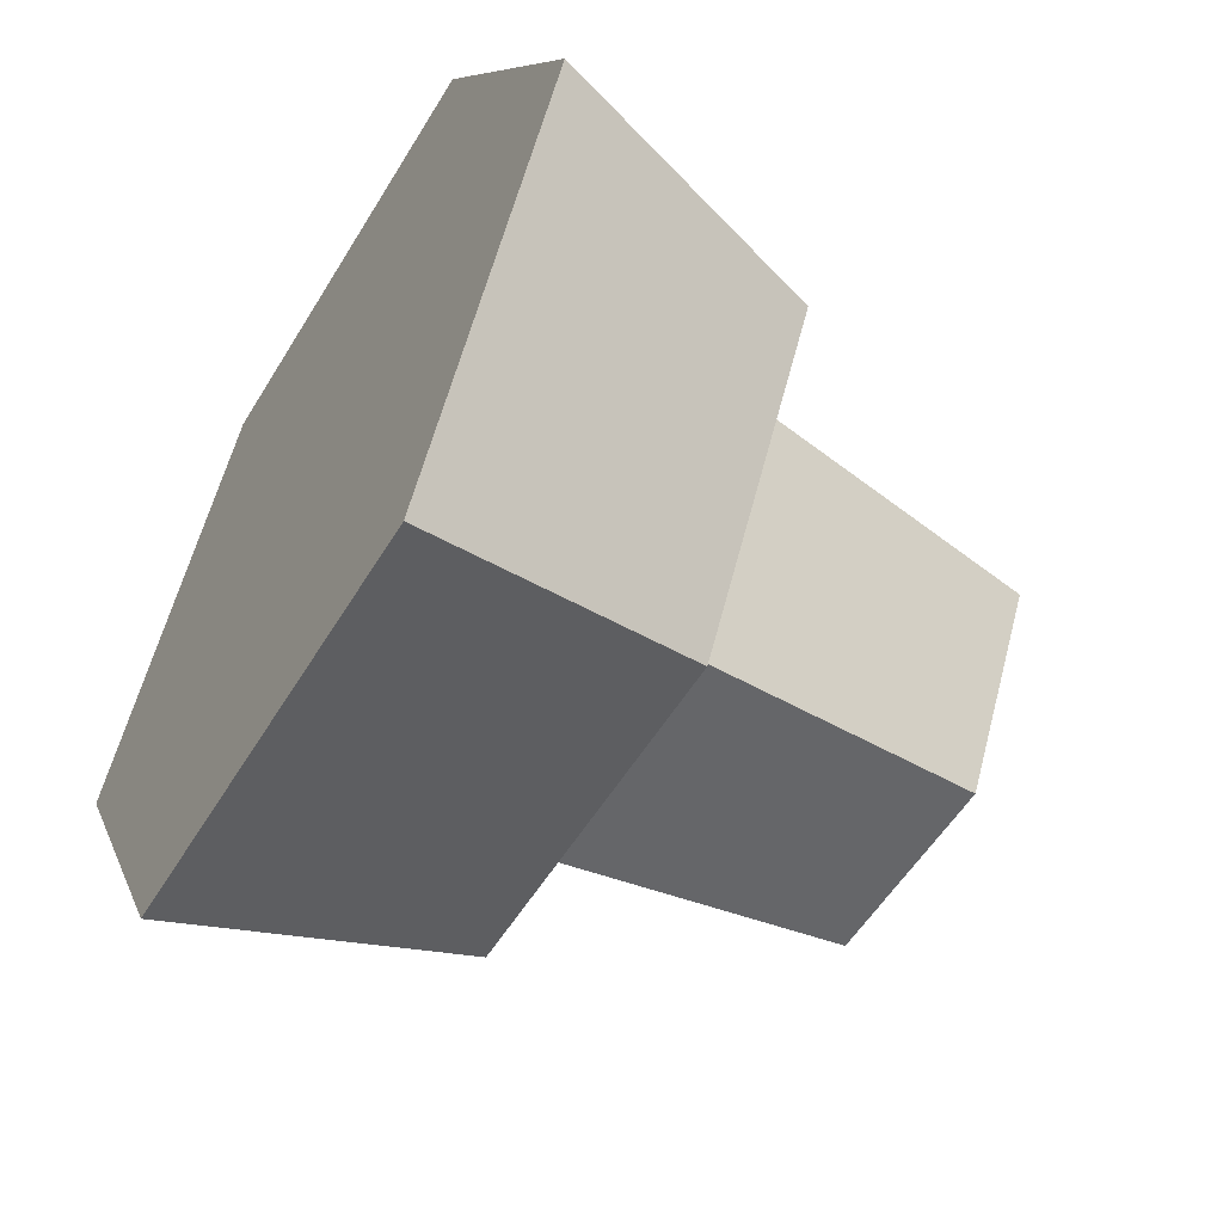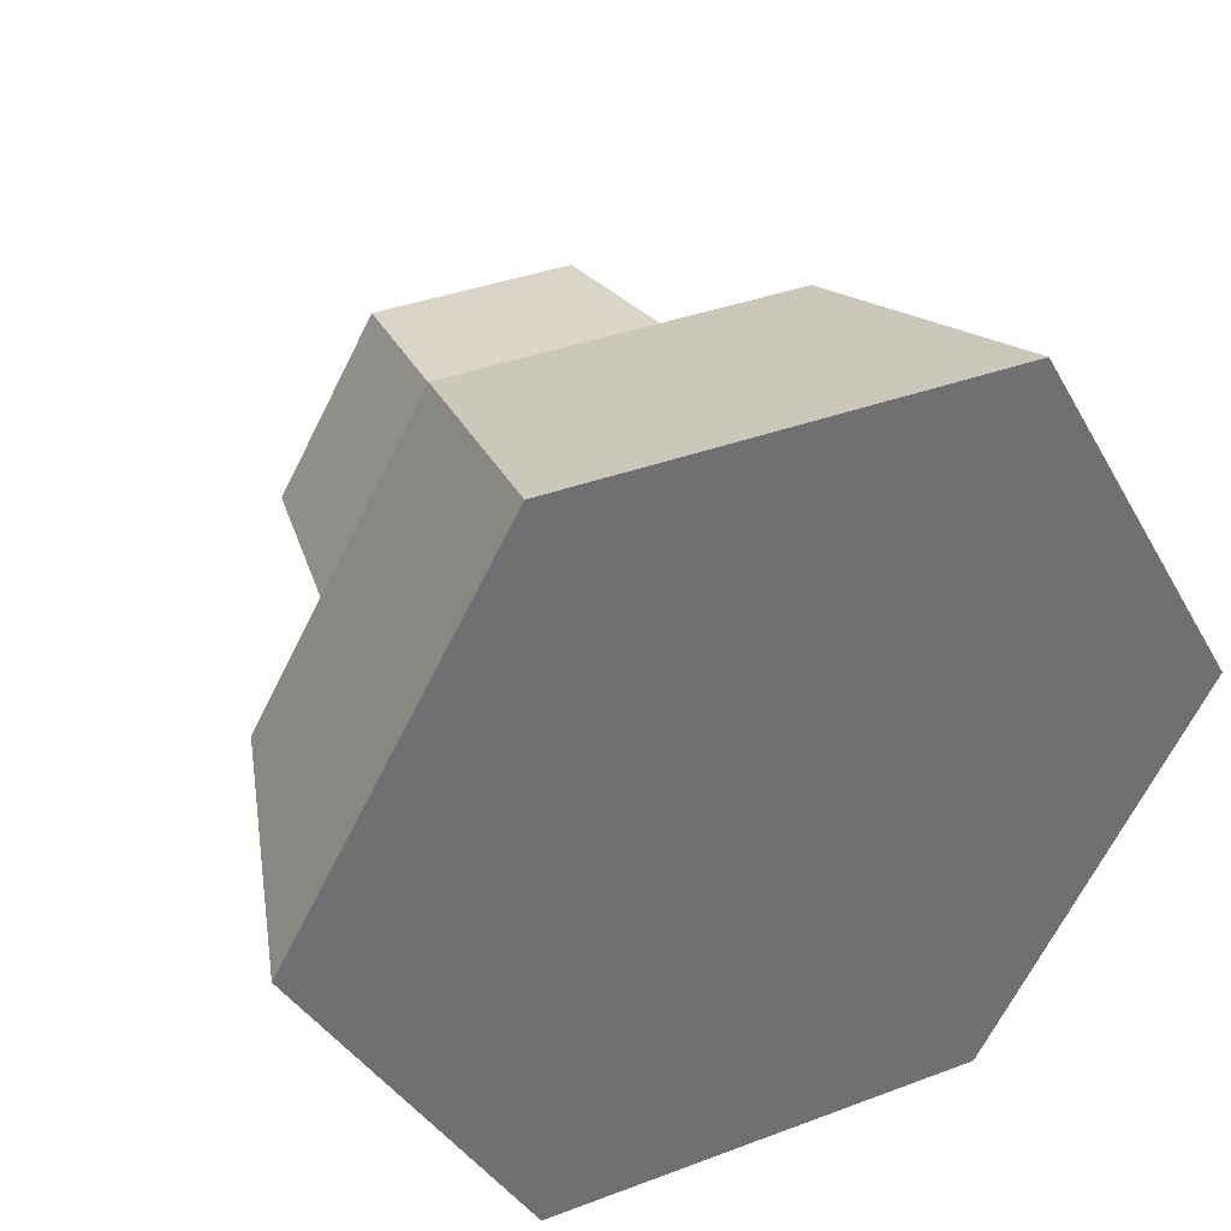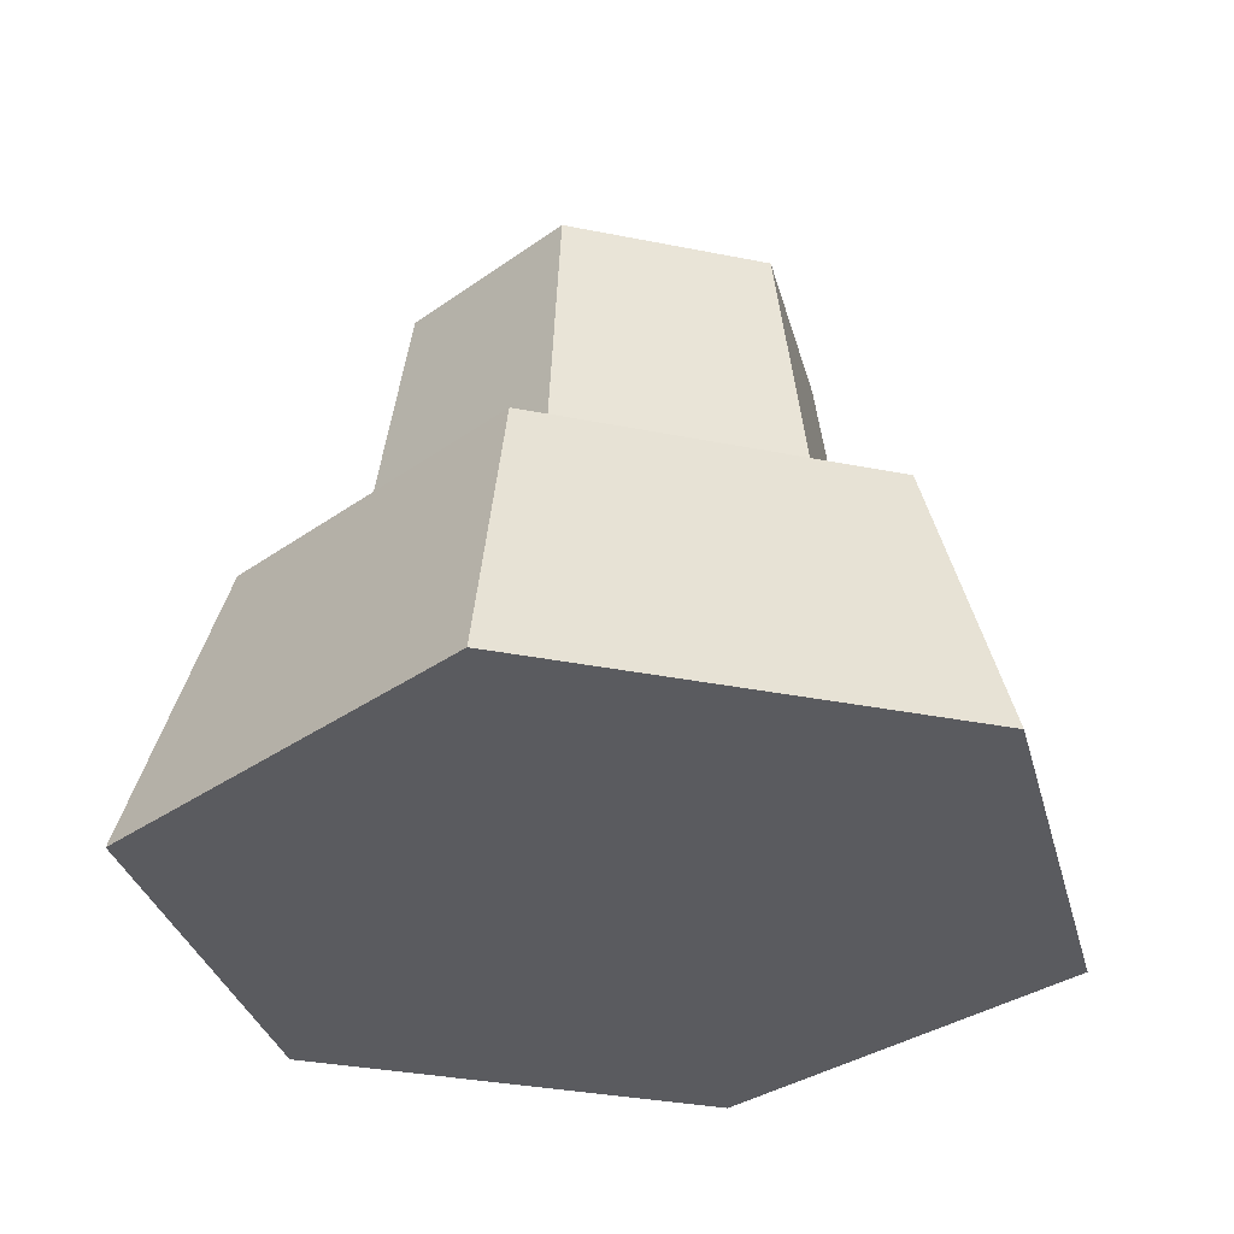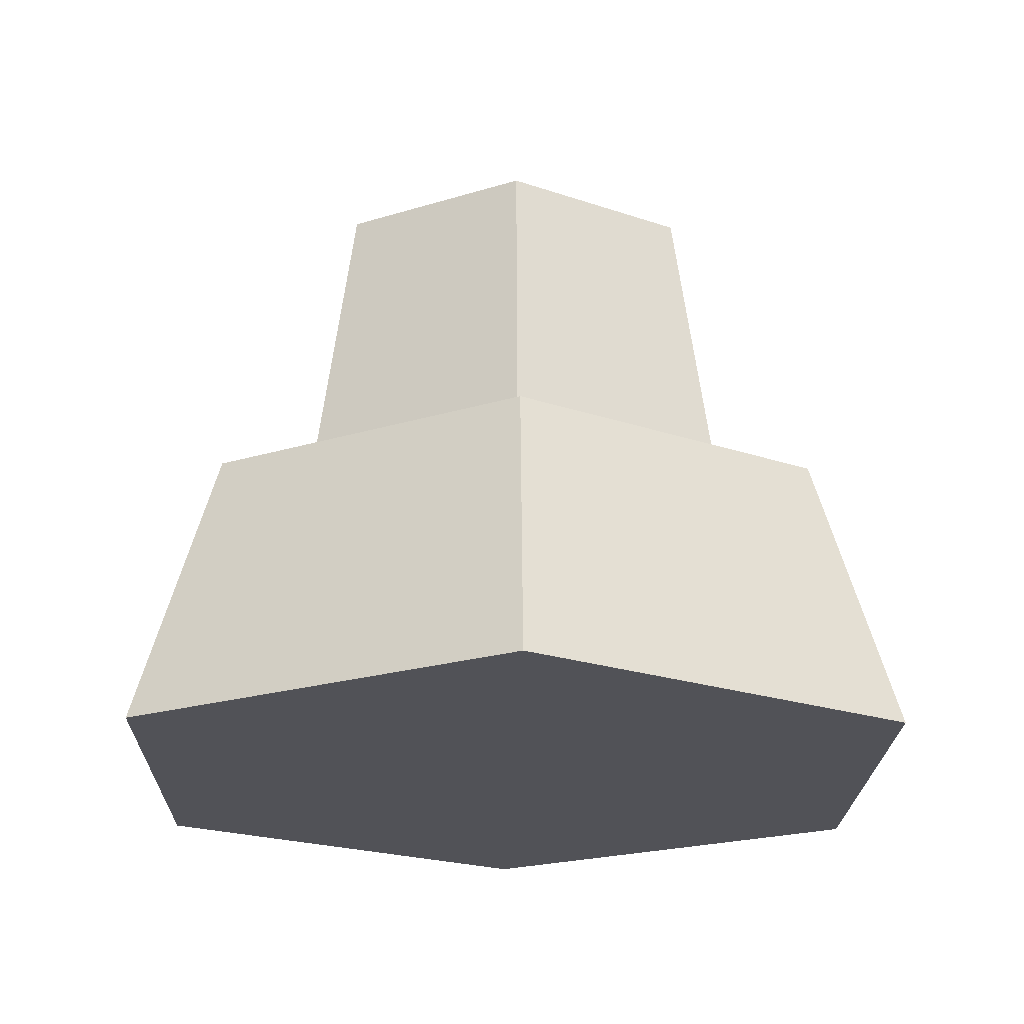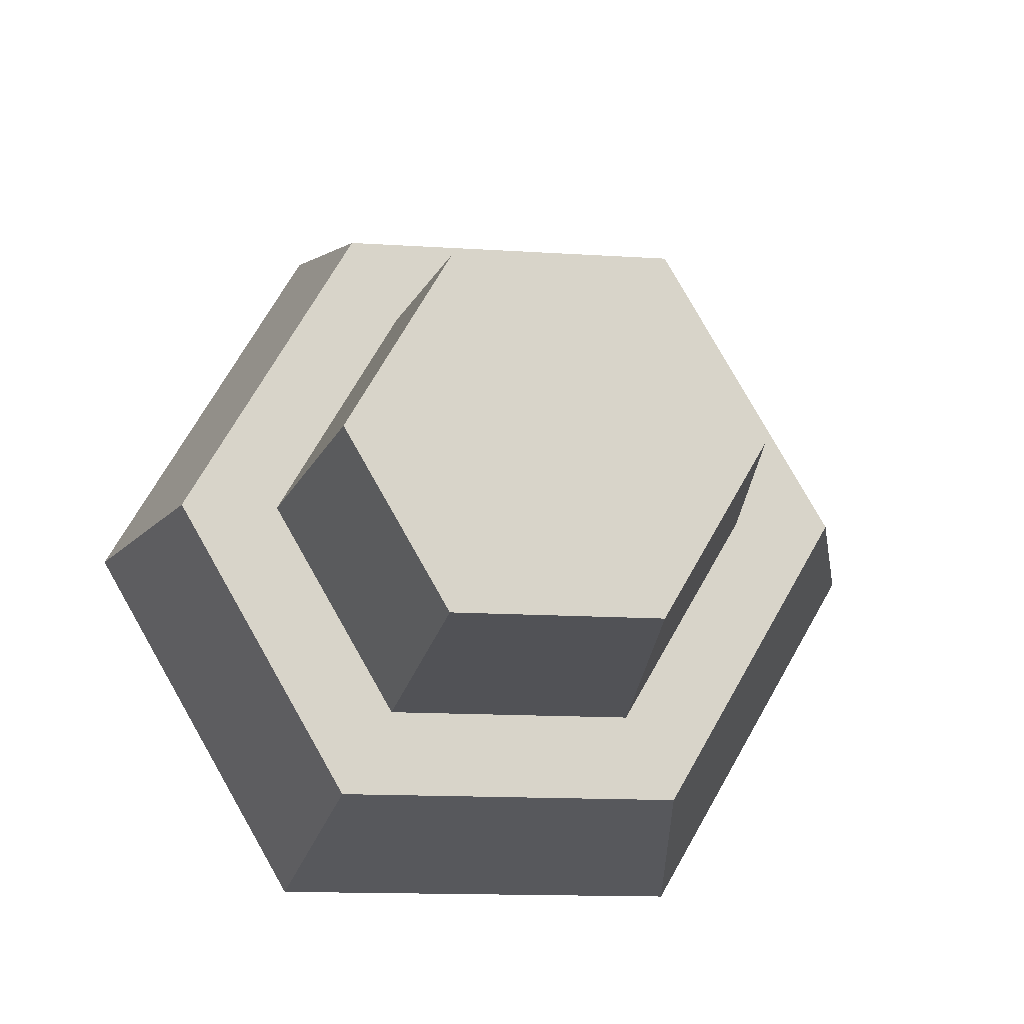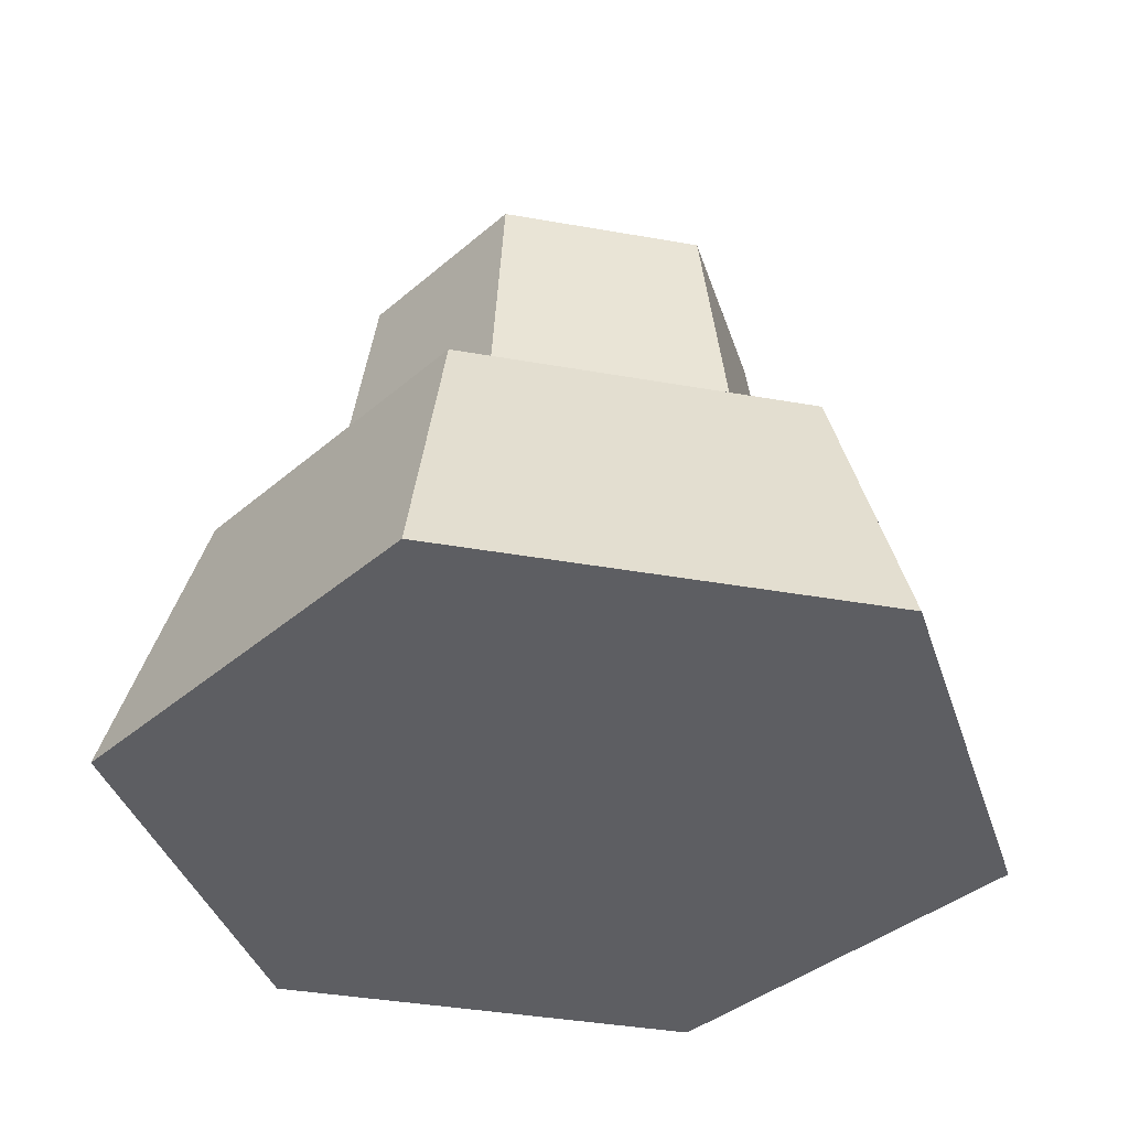
<metadata>
{"format":"obj","ext":"obj","renderer":"f3d","projection":"perspective","resolution":1024,"background":"white","views":[{"elev":-55.1,"azim":59.2,"up":"+Z"},{"elev":36.9,"azim":-25.9,"up":"+Z"},{"elev":-33.2,"azim":104.5,"up":"+Y"},{"elev":-21.5,"azim":148.7,"up":"+Y"},{"elev":-14.2,"azim":171.9,"up":"+Z"},{"elev":-38.3,"azim":107.3,"up":"+Y"}]}
</metadata>
<code>
g Mesh1 Rock_3 Model
v 0.2635 0.68 -0.4244
v 0.3767 0.68 -0.6205
v 0.3502 0.32 -0.6665
v 0.2103 0.32 -0.4244
f 1 2 3 4
v 0.6033 0.68 -0.6205
v 0.3767 0.68 -0.2282
v 0.6033 0.68 -0.2282
v 0.7165 0.68 -0.4244
f 5 2 1 6 7 8
v 0.6298 0.32 -0.6665
f 3 2 5 9
v 0.7697 0.32 -0.4244
f 10 9 5 8
v 0.686 0.32 -0.7638
f 11 9 10
f 11 3 9
v 0.294 0.32 -0.7638
f 12 3 11
f 12 4 3
v 0.098 0.32 -0.4244
f 4 12 13
v 0.245 0 -0.8487
v 0 0 -0.4244
f 13 12 14 15
v 0.735 0 -0.8487
f 14 12 11 16
v 0.98 0 -0.4244
v 0.882 0.32 -0.4244
f 17 16 11 18
v 0.245 0 -1.805e-16
v 0.735 0 -0
f 19 15 14 16 17 20
v 0.294 0.32 -0.08487
f 21 13 15 19
f 21 4 13
v 0.3502 0.32 -0.1822
f 4 21 22
v 0.686 0.32 -0.08487
f 22 21 23
f 20 23 21 19
f 20 17 18 23
f 10 23 18
v 0.6298 0.32 -0.1822
f 24 23 10
f 22 23 24
f 24 7 6 22
f 24 10 8 7
f 6 1 4 22
f 11 10 18

</code>
